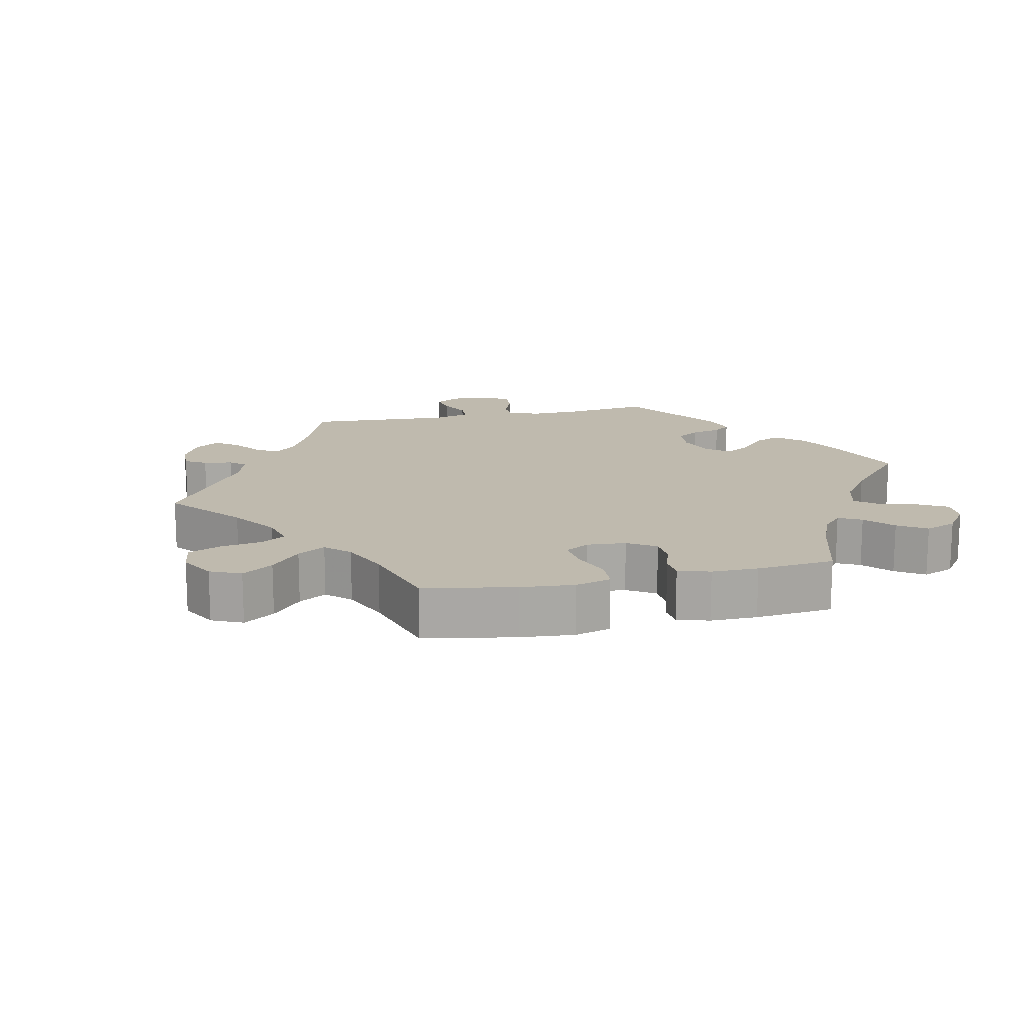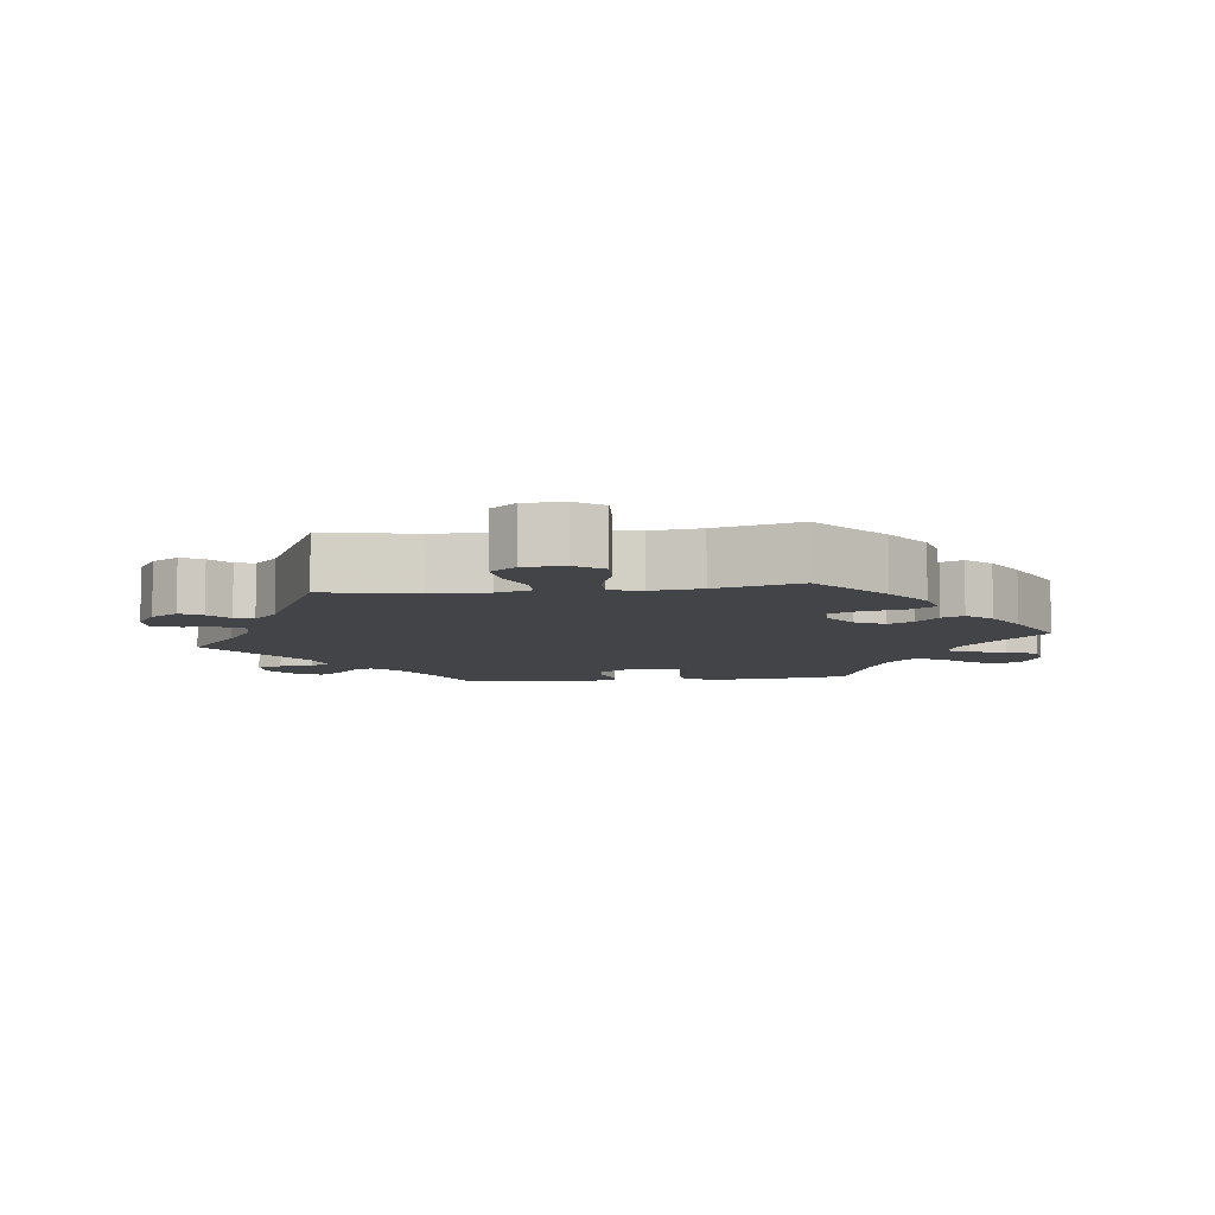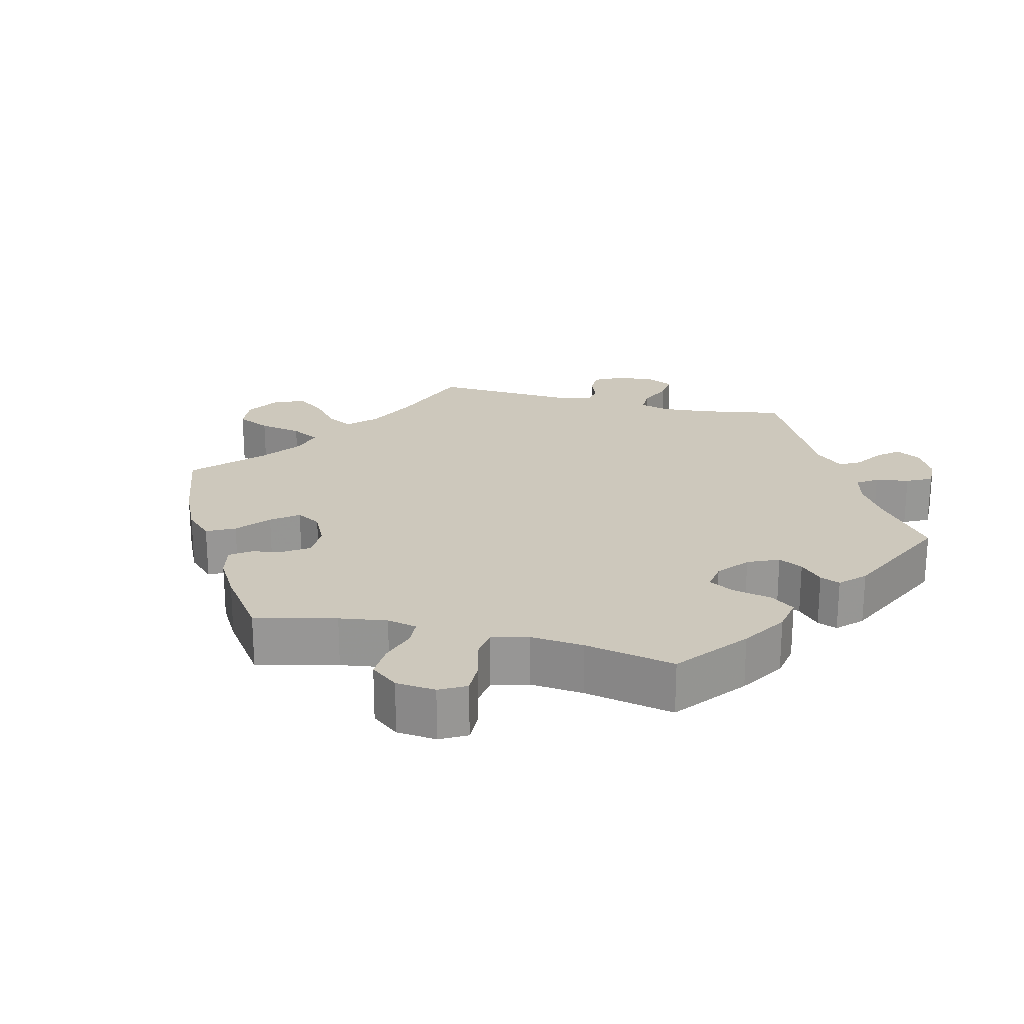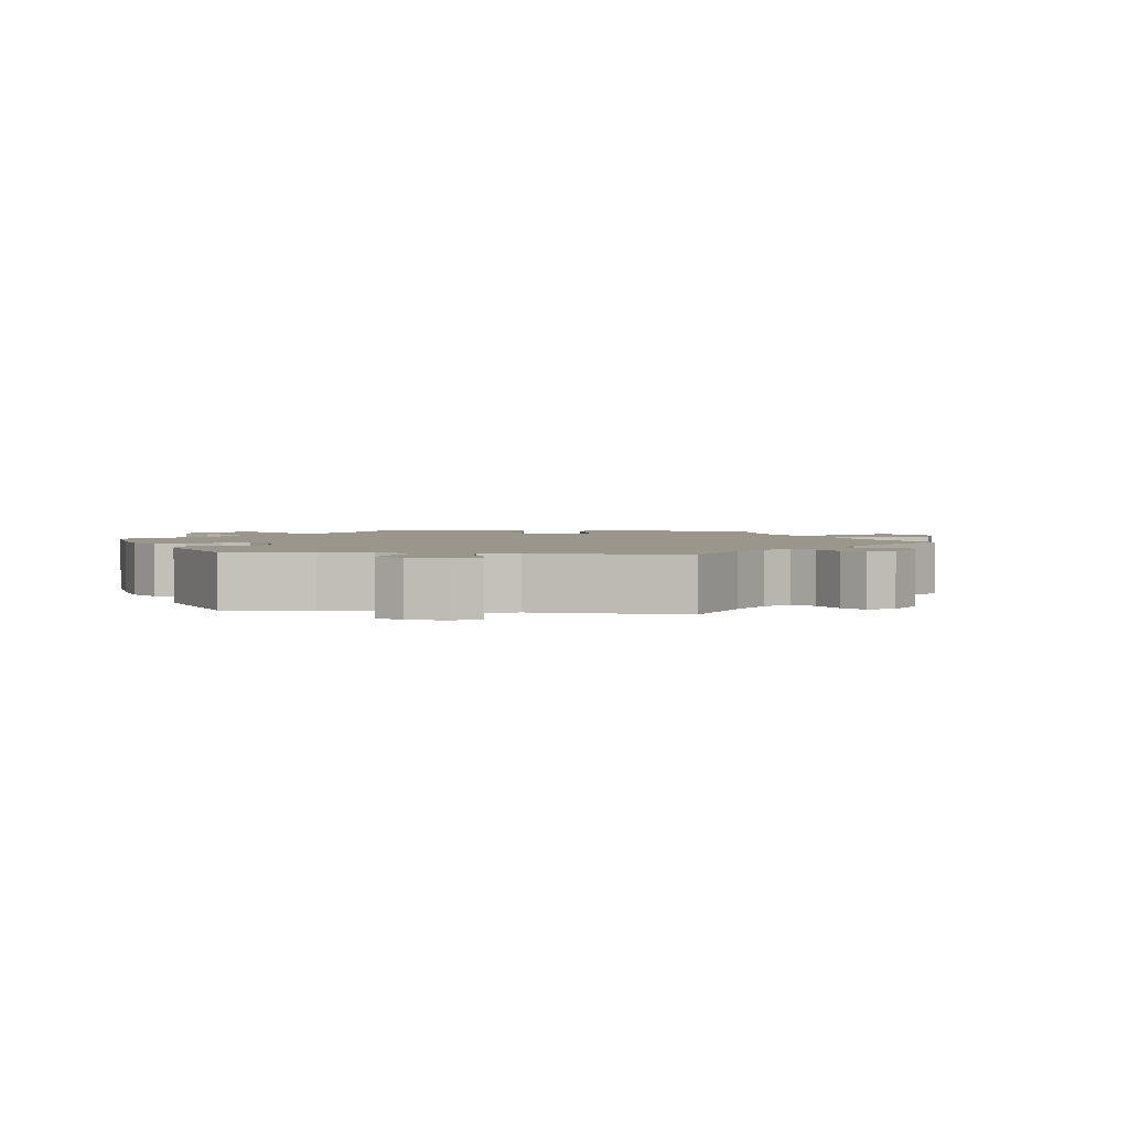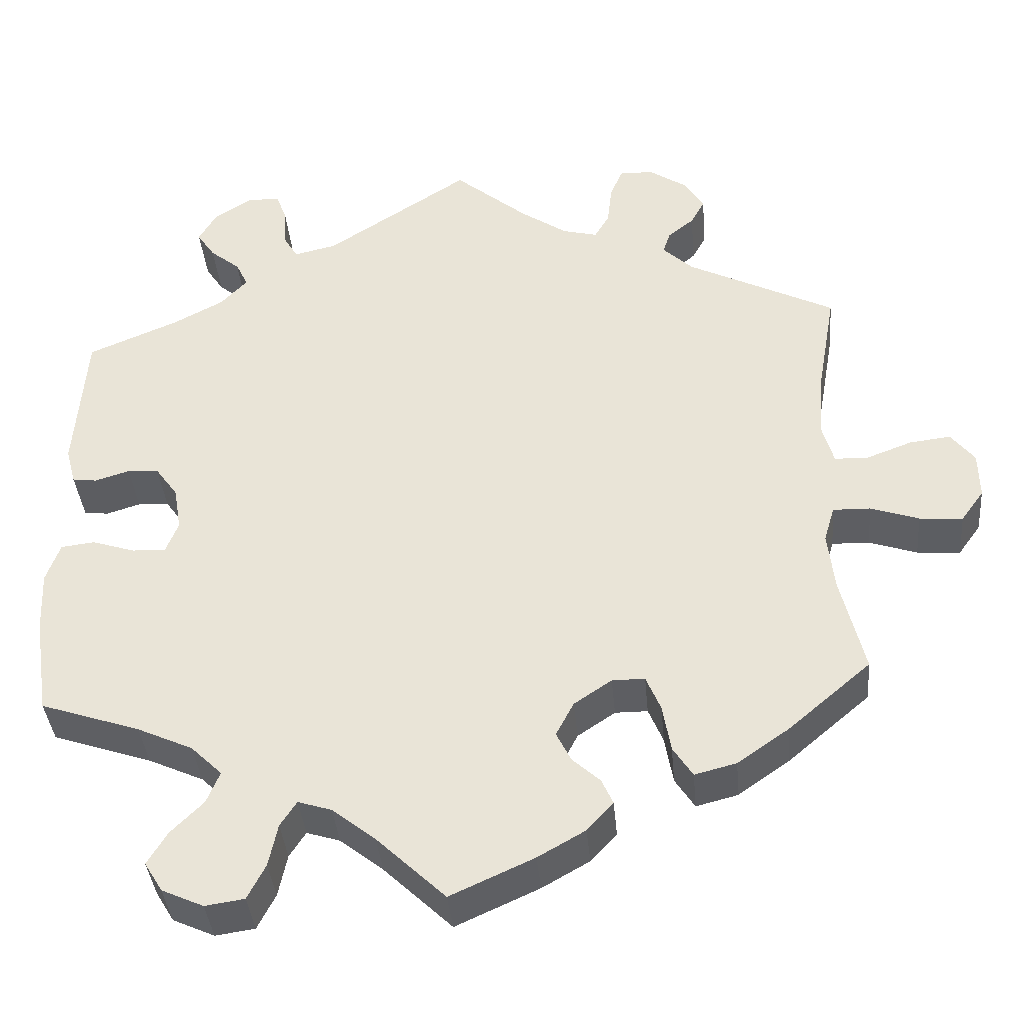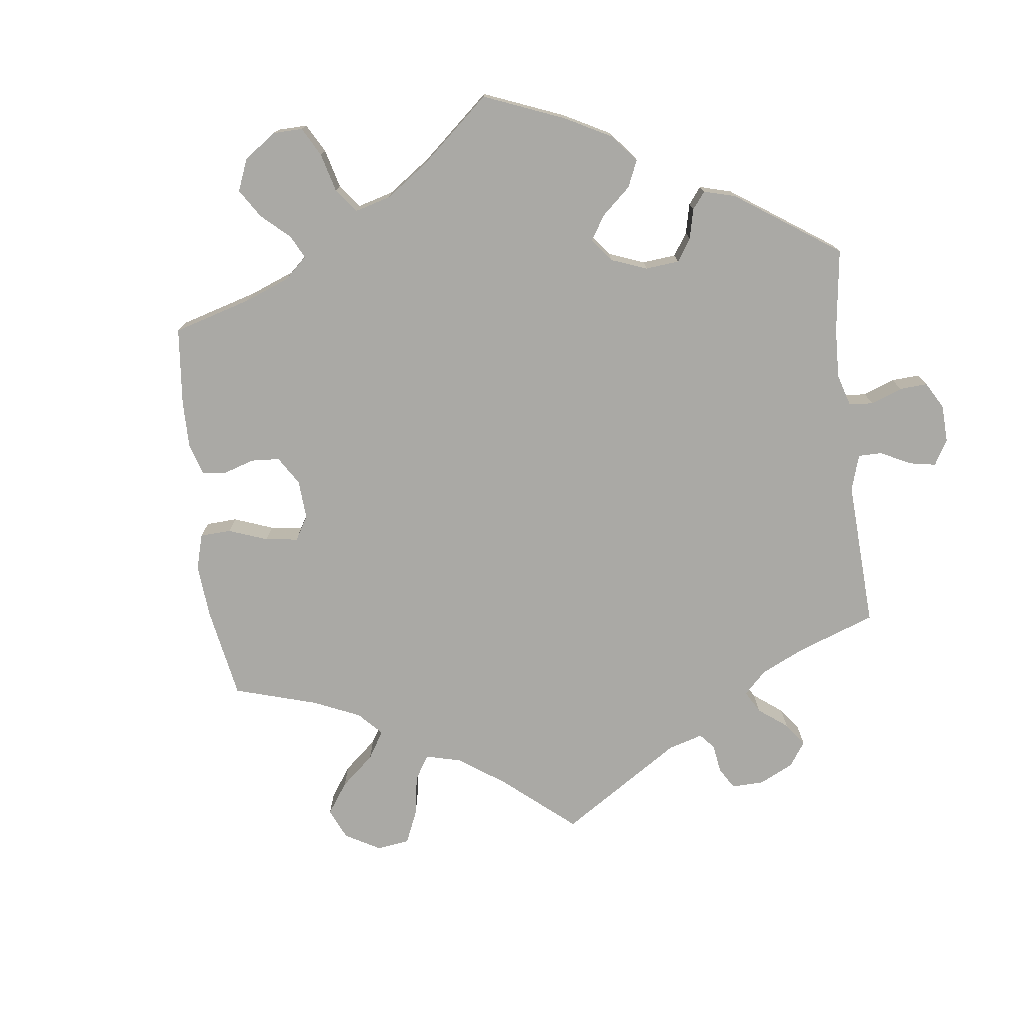
<metadata>
{"format":"obj","ext":"obj","renderer":"f3d","projection":"perspective","resolution":1024,"background":"white","views":[{"elev":15.5,"azim":137.6,"up":"+Y"},{"elev":-7.7,"azim":97.6,"up":"+Y"},{"elev":22.1,"azim":-136.1,"up":"+Y"},{"elev":2.4,"azim":-22.5,"up":"+Y"},{"elev":-38.3,"azim":5.0,"up":"+Z"},{"elev":-75.4,"azim":-113.1,"up":"+Y"}]}
</metadata>
<code>
v -0.518 0.07 -0.167
v -0.521 0.07 -0.093
v -0.504 0.07 -0.045
v -0.463 0.07 -0.04
v -0.41 0.07 -0.057
v -0.369 0.07 -0.058
v -0.354 0.07 -0.02
v -0.363 0.07 0.034
v -0.391 0.07 0.073
v -0.429 0.07 0.075
v -0.471 0.07 0.062
v -0.501 0.07 0.066
v -0.513 0.07 0.111
v -0.5 0.07 0.289
v -0.39 0.07 0.335
v -0.328 0.07 0.368
v -0.295 0.07 0.403
v -0.31 0.07 0.434
v -0.347 0.07 0.464
v -0.369 0.07 0.497
v -0.347 0.07 0.535
v -0.302 0.07 0.564
v -0.261 0.07 0.564
v -0.248 0.07 0.528
v -0.245 0.07 0.48
v -0.228 0.07 0.451
v -0.176 0.07 0.463
v 0 0.07 0.578
v 0.09 0.07 0.503
v 0.147 0.07 0.464
v 0.19 0.07 0.453
v 0.208 0.07 0.484
v 0.214 0.07 0.535
v 0.23 0.07 0.572
v 0.272 0.07 0.569
v 0.317 0.07 0.539
v 0.341 0.07 0.5
v 0.324 0.07 0.469
v 0.292 0.07 0.443
v 0.283 0.07 0.416
v 0.32 0.07 0.381
v 0.501 0.07 0.29
v 0.478 0.07 0.159
v 0.472 0.07 0.08
v 0.486 0.07 0.03
v 0.527 0.07 0.029
v 0.583 0.07 0.05
v 0.633 0.07 0.056
v 0.662 0.07 0.019
v 0.663 0.07 -0.038
v 0.635 0.07 -0.077
v 0.582 0.07 -0.073
v 0.523 0.07 -0.053
v 0.477 0.07 -0.052
v 0.464 0.07 -0.096
v 0.472 0.07 -0.168
v 0.501 0.07 -0.288
v 0.4 0.07 -0.374
v 0.337 0.07 -0.418
v 0.286 0.07 -0.431
v 0.262 0.07 -0.394
v 0.252 0.07 -0.336
v 0.234 0.07 -0.293
v 0.194 0.07 -0.293
v 0.148 0.07 -0.324
v 0.126 0.07 -0.366
v 0.144 0.07 -0.402
v 0.178 0.07 -0.433
v 0.192 0.07 -0.464
v 0.16 0.07 -0.499
v 0.102 0.07 -0.532
v 0 0.07 -0.578
v -0.084 0.07 -0.498
v -0.137 0.07 -0.456
v -0.178 0.07 -0.443
v -0.198 0.07 -0.474
v -0.209 0.07 -0.526
v -0.231 0.07 -0.569
v -0.279 0.07 -0.576
v -0.33 0.07 -0.553
v -0.352 0.07 -0.517
v -0.328 0.07 -0.477
v -0.288 0.07 -0.437
v -0.272 0.07 -0.398
v -0.31 0.07 -0.361
v -0.378 0.07 -0.33
v -0.5 0.07 -0.289
v -0.518 0 -0.167
v -0.521 0 -0.093
v -0.504 0 -0.045
v -0.463 0 -0.04
v -0.41 0 -0.057
v -0.369 0 -0.058
v -0.354 0 -0.02
v -0.363 0 0.034
v -0.391 0 0.073
v -0.429 0 0.075
v -0.471 0 0.062
v -0.501 0 0.066
v -0.513 0 0.111
v -0.5 0 0.289
v -0.39 0 0.335
v -0.328 0 0.368
v -0.295 0 0.403
v -0.31 0 0.434
v -0.347 0 0.464
v -0.369 0 0.497
v -0.347 0 0.535
v -0.302 0 0.564
v -0.261 0 0.564
v -0.248 0 0.528
v -0.245 0 0.48
v -0.228 0 0.451
v -0.176 0 0.463
v 0 0 0.578
v 0.09 0 0.503
v 0.147 0 0.464
v 0.19 0 0.453
v 0.208 0 0.484
v 0.214 0 0.535
v 0.23 0 0.572
v 0.272 0 0.569
v 0.317 0 0.539
v 0.341 0 0.5
v 0.324 0 0.469
v 0.292 0 0.443
v 0.283 0 0.416
v 0.32 0 0.381
v 0.501 0 0.29
v 0.478 0 0.159
v 0.472 0 0.08
v 0.486 0 0.03
v 0.527 0 0.029
v 0.583 0 0.05
v 0.633 0 0.056
v 0.662 0 0.019
v 0.663 0 -0.038
v 0.635 0 -0.077
v 0.582 0 -0.073
v 0.523 0 -0.053
v 0.477 0 -0.052
v 0.464 0 -0.096
v 0.472 0 -0.168
v 0.501 0 -0.288
v 0.4 0 -0.374
v 0.337 0 -0.418
v 0.286 0 -0.431
v 0.262 0 -0.394
v 0.252 0 -0.336
v 0.234 0 -0.293
v 0.194 0 -0.293
v 0.148 0 -0.324
v 0.126 0 -0.366
v 0.144 0 -0.402
v 0.178 0 -0.433
v 0.192 0 -0.464
v 0.16 0 -0.499
v 0.102 0 -0.532
v 0 0 -0.578
v -0.084 0 -0.498
v -0.137 0 -0.456
v -0.178 0 -0.443
v -0.198 0 -0.474
v -0.209 0 -0.526
v -0.231 0 -0.569
v -0.279 0 -0.576
v -0.33 0 -0.553
v -0.352 0 -0.517
v -0.328 0 -0.477
v -0.288 0 -0.437
v -0.272 0 -0.398
v -0.31 0 -0.361
v -0.378 0 -0.33
v -0.5 0 -0.289
f 86 87 1 2
f 85 86 2 3
f 84 85 3 4
f 80 81 82 83
f 80 83 84
f 79 80 84
f 76 77 78 79
f 75 76 79 84
f 74 75 84 4
f 70 71 72 73
f 67 68 69 70
f 66 67 70 73
f 65 66 73 74
f 59 60 61 62
f 59 62 63
f 56 57 58 59
f 55 56 59 63
f 54 55 63 64
f 50 51 52 53
f 50 53 54
f 49 50 54
f 46 47 48 49
f 45 46 49 54
f 44 45 54 64
f 41 42 43
f 40 41 43 44
f 36 37 38 39
f 36 39 40
f 35 36 40
f 32 33 34 35
f 31 32 35 40
f 30 31 40 44
f 27 28 29
f 26 27 29 30
f 22 23 24 25
f 22 25 26
f 21 22 26
f 18 19 20 21
f 17 18 21 26
f 16 17 26 30
f 12 13 14 15
f 10 11 12 15
f 9 10 15 16
f 8 9 16 30
f 65 74 4 5
f 64 65 5 6
f 44 64 6 7
f 7 8 30 44
f 89 88 174 173
f 90 89 173 172
f 91 90 172 171
f 170 169 168 167
f 171 170 167
f 171 167 166
f 166 165 164 163
f 171 166 163 162
f 91 171 162 161
f 160 159 158 157
f 157 156 155 154
f 160 157 154 153
f 161 160 153 152
f 149 148 147 146
f 150 149 146
f 146 145 144 143
f 150 146 143 142
f 151 150 142 141
f 140 139 138 137
f 141 140 137
f 141 137 136
f 136 135 134 133
f 141 136 133 132
f 151 141 132 131
f 130 129 128
f 131 130 128 127
f 126 125 124 123
f 127 126 123
f 127 123 122
f 122 121 120 119
f 127 122 119 118
f 131 127 118 117
f 116 115 114
f 117 116 114 113
f 112 111 110 109
f 113 112 109
f 113 109 108
f 108 107 106 105
f 113 108 105 104
f 117 113 104 103
f 102 101 100 99
f 102 99 98 97
f 103 102 97 96
f 117 103 96 95
f 92 91 161 152
f 93 92 152 151
f 94 93 151 131
f 131 117 95 94
f 1 88 89 2
f 2 89 90 3
f 3 90 91 4
f 4 91 92 5
f 5 92 93 6
f 6 93 94 7
f 7 94 95 8
f 8 95 96 9
f 9 96 97 10
f 10 97 98 11
f 11 98 99 12
f 12 99 100 13
f 13 100 101 14
f 14 101 102 15
f 15 102 103 16
f 16 103 104 17
f 17 104 105 18
f 18 105 106 19
f 19 106 107 20
f 20 107 108 21
f 21 108 109 22
f 22 109 110 23
f 23 110 111 24
f 24 111 112 25
f 25 112 113 26
f 26 113 114 27
f 27 114 115 28
f 28 115 116 29
f 29 116 117 30
f 30 117 118 31
f 31 118 119 32
f 32 119 120 33
f 33 120 121 34
f 34 121 122 35
f 35 122 123 36
f 36 123 124 37
f 37 124 125 38
f 38 125 126 39
f 39 126 127 40
f 40 127 128 41
f 41 128 129 42
f 42 129 130 43
f 43 130 131 44
f 44 131 132 45
f 45 132 133 46
f 46 133 134 47
f 47 134 135 48
f 48 135 136 49
f 49 136 137 50
f 50 137 138 51
f 51 138 139 52
f 52 139 140 53
f 53 140 141 54
f 54 141 142 55
f 55 142 143 56
f 56 143 144 57
f 57 144 145 58
f 58 145 146 59
f 59 146 147 60
f 60 147 148 61
f 61 148 149 62
f 62 149 150 63
f 63 150 151 64
f 64 151 152 65
f 65 152 153 66
f 66 153 154 67
f 67 154 155 68
f 68 155 156 69
f 69 156 157 70
f 70 157 158 71
f 71 158 159 72
f 72 159 160 73
f 73 160 161 74
f 74 161 162 75
f 75 162 163 76
f 76 163 164 77
f 77 164 165 78
f 78 165 166 79
f 79 166 167 80
f 80 167 168 81
f 81 168 169 82
f 82 169 170 83
f 83 170 171 84
f 84 171 172 85
f 85 172 173 86
f 86 173 174 87
f 87 174 88 1

</code>
